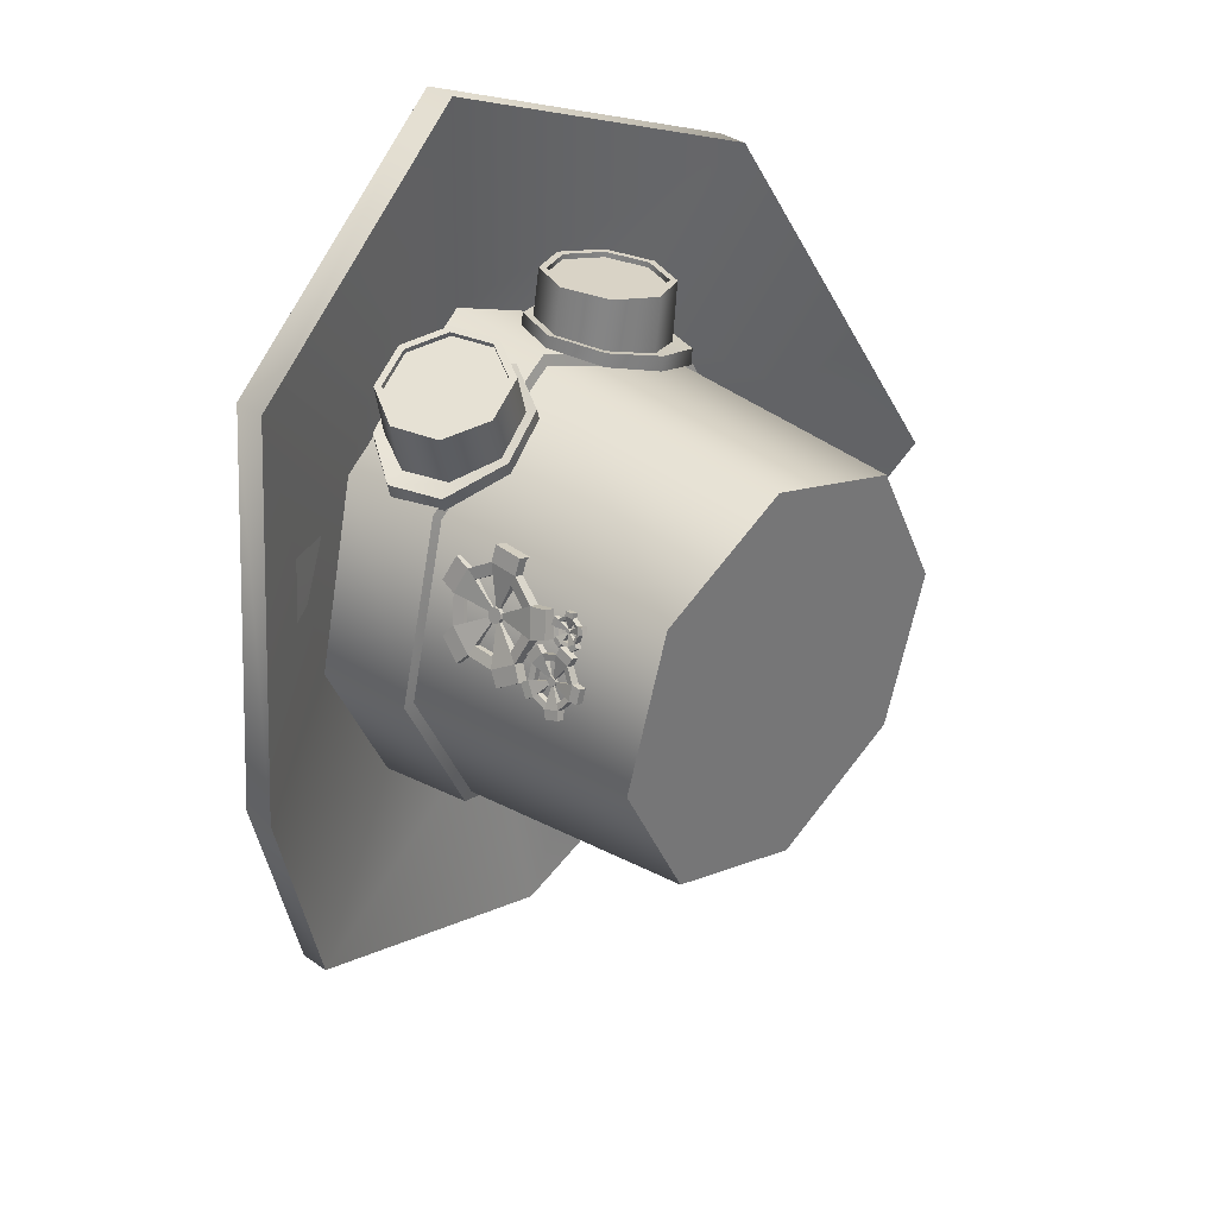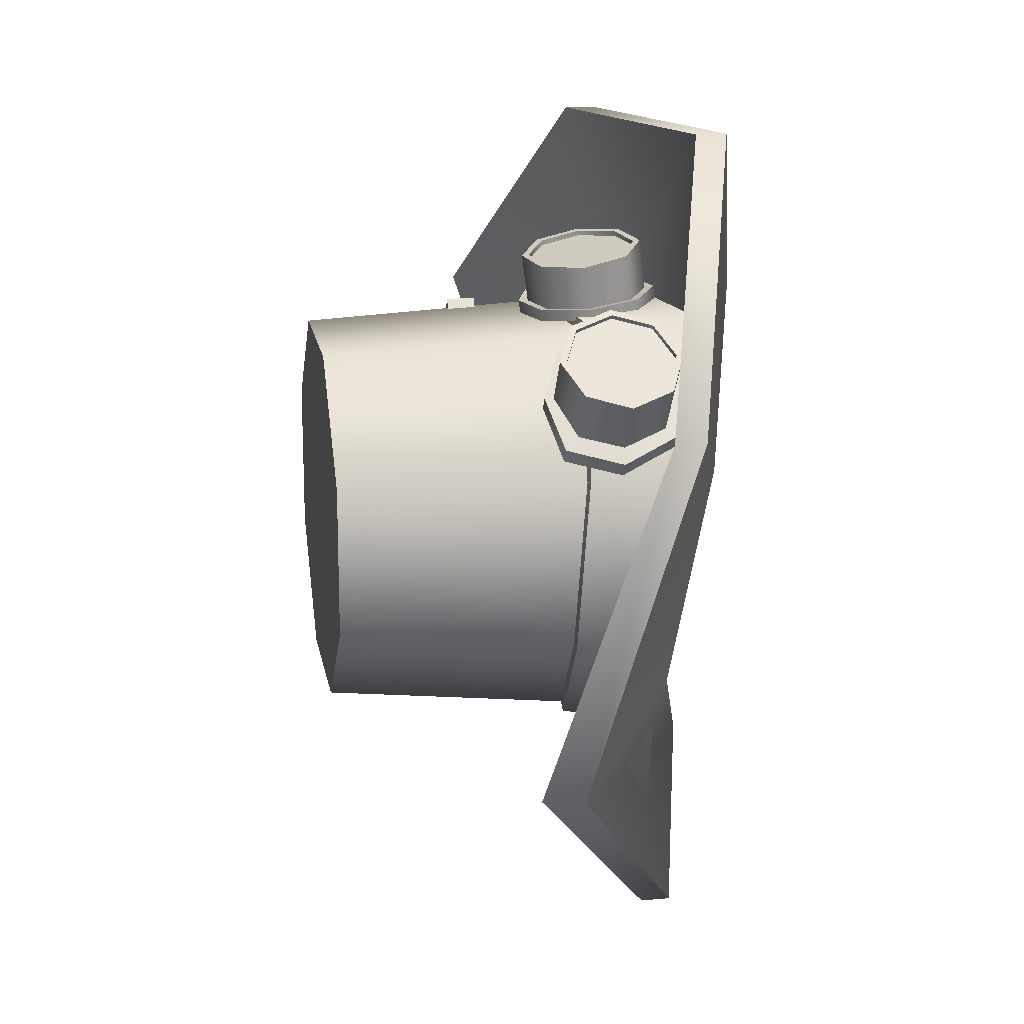
<metadata>
{"format":"obj","ext":"obj","renderer":"f3d","projection":"perspective","resolution":1024,"background":"white","views":[{"elev":40.4,"azim":133.2,"up":"+Z"},{"elev":41.5,"azim":-99.4,"up":"+Z"}]}
</metadata>
<code>
g default
v 1.06 9.488 6.546
v 1.064 9.481 6.535
v 1.066 9.468 6.53
v 1.065 9.455 6.533
v 1.06 9.445 6.543
v 1.055 9.444 6.555
v 1.051 9.452 6.566
v 1.049 9.464 6.572
v 1.05 9.478 6.569
v 1.055 9.487 6.559
v 1.04 9.489 6.538
v 1.045 9.482 6.527
v 1.046 9.469 6.522
v 1.045 9.455 6.525
v 1.04 9.446 6.534
v 1.035 9.445 6.547
v 1.031 9.452 6.558
v 1.029 9.465 6.563
v 1.031 9.479 6.56
v 1.035 9.488 6.551
v 1.057 9.466 6.551
v 1.038 9.467 6.543
v 1.035 9.302 6.702
v 1.093 9.255 6.558
v 1.128 9.126 6.465
v 1.125 8.963 6.46
v 1.086 8.83 6.544
v 1.026 8.776 6.685
v 0.967 8.822 6.829
v 0.9324 8.951 6.922
v 0.9351 9.114 6.927
v 0.9741 9.248 6.843
v 0.9571 9.304 6.67
v 1.016 9.258 6.525
v 1.051 9.128 6.433
v 1.048 8.966 6.428
v 1.009 8.832 6.511
v 0.9484 8.778 6.653
v 0.8896 8.824 6.797
v 0.855 8.954 6.89
v 0.8577 9.116 6.895
v 0.8967 9.25 6.811
v 1.154 9.187 6.4
v 1.082 9.189 6.369
v 1.05 9.31 6.456
v 1.122 9.307 6.486
v 1.114 8.779 6.47
v 1.039 8.781 6.439
v 1.077 8.91 6.358
v 1.151 8.908 6.39
v 0.9543 8.733 6.851
v 0.8784 8.735 6.82
v 0.936 8.689 6.678
v 1.012 8.687 6.709
v 0.8996 9.112 7.013
v 0.8216 9.115 6.981
v 0.8189 8.951 6.975
v 0.8968 8.949 7.008
v 1.018 9.387 6.737
v 0.9484 9.389 6.708
v 0.8939 9.34 6.835
v 0.9637 9.338 6.864
v 1.024 9.239 6.696
v 1.069 9.204 6.586
v 1.095 9.105 6.516
v 1.093 8.982 6.512
v 1.064 8.88 6.576
v 1.018 8.839 6.683
v 0.9729 8.874 6.793
v 0.9465 8.973 6.863
v 0.9486 9.096 6.867
v 0.9783 9.198 6.803
v 0.9654 9.241 6.672
v 1.01 9.205 6.562
v 1.036 9.107 6.491
v 1.034 8.983 6.487
v 1.005 8.882 6.551
v 0.9587 8.841 6.659
v 0.914 8.876 6.768
v 0.8877 8.974 6.839
v 0.8898 9.098 6.843
v 0.9194 9.2 6.779
v 0.9894 9.064 6.697
v 0.9965 9.071 6.68
v 0.9803 9.065 6.693
v 0.9874 9.071 6.676
v 0.9845 9.029 6.706
v 0.9848 9.049 6.707
v 0.9754 9.03 6.702
v 0.9757 9.049 6.703
v 0.9955 9.009 6.678
v 0.9886 9.014 6.695
v 0.9864 9.009 6.674
v 0.9795 9.014 6.691
v 1.007 9.031 6.652
v 1.003 9.015 6.662
v 0.9981 9.031 6.648
v 0.9935 9.015 6.658
v 1.003 9.065 6.663
v 1.008 9.05 6.652
v 0.9943 9.066 6.659
v 0.9984 9.05 6.649
v 1.01 9.081 6.686
v 1.019 9.074 6.663
v 1.025 9.053 6.648
v 1.024 9.027 6.647
v 1.018 9.006 6.661
v 1.008 8.997 6.683
v 0.9989 9.005 6.706
v 0.9934 9.025 6.721
v 0.9938 9.051 6.722
v 1 9.073 6.709
v 0.9726 9.082 6.671
v 0.9819 9.075 6.647
v 0.9875 9.054 6.633
v 0.987 9.028 6.632
v 0.9808 9.007 6.645
v 0.9712 8.998 6.668
v 0.9618 9.006 6.691
v 0.9562 9.026 6.706
v 0.9567 9.052 6.707
v 0.9629 9.074 6.693
v 1.009 9.039 6.685
v 0.9719 9.04 6.669
v 0.9519 9.541 6.814
v 0.9691 9.534 6.772
v 0.9808 9.503 6.742
v 0.9827 9.458 6.734
v 0.9739 9.417 6.752
v 0.9578 9.396 6.789
v 0.9407 9.402 6.831
v 0.9289 9.434 6.861
v 0.9271 9.479 6.869
v 0.9359 9.52 6.851
v 0.9143 9.542 6.798
v 0.9315 9.536 6.757
v 0.9433 9.504 6.726
v 0.9451 9.459 6.718
v 0.9363 9.418 6.736
v 0.9203 9.397 6.773
v 0.9031 9.403 6.815
v 0.8914 9.435 6.846
v 0.8895 9.48 6.853
v 0.8983 9.521 6.835
v 0.9866 9.522 6.726
v 0.9516 9.524 6.711
v 0.9406 9.553 6.739
v 0.9757 9.552 6.754
v 0.982 9.406 6.73
v 0.9459 9.407 6.715
v 0.9543 9.447 6.697
v 0.9905 9.446 6.712
v 0.9384 9.376 6.833
v 0.9015 9.377 6.818
v 0.9184 9.371 6.777
v 0.9552 9.37 6.792
v 0.9172 9.474 6.893
v 0.8794 9.476 6.877
v 0.8813 9.43 6.869
v 0.9191 9.429 6.885
v 0.9452 9.563 6.826
v 0.9113 9.564 6.812
v 0.8969 9.545 6.846
v 0.9307 9.544 6.86
v 0.9481 9.524 6.809
v 0.9612 9.519 6.777
v 0.9701 9.495 6.754
v 0.9715 9.46 6.748
v 0.9648 9.429 6.762
v 0.9526 9.413 6.79
v 0.9396 9.418 6.822
v 0.9306 9.442 6.845
v 0.9293 9.476 6.851
v 0.9359 9.507 6.837
v 0.9196 9.524 6.797
v 0.9326 9.52 6.765
v 0.9416 9.495 6.742
v 0.9429 9.461 6.736
v 0.9363 9.43 6.75
v 0.9241 9.414 6.778
v 0.911 9.419 6.81
v 0.9021 9.443 6.833
v 0.9007 9.477 6.839
v 0.9074 9.508 6.825
v 0.9361 9.475 6.8
v 0.938 9.477 6.796
v 0.9316 9.475 6.799
v 0.9335 9.477 6.794
v 0.9353 9.465 6.802
v 0.935 9.47 6.802
v 0.9308 9.465 6.8
v 0.9306 9.47 6.801
v 0.9387 9.46 6.793
v 0.9366 9.461 6.798
v 0.9342 9.46 6.791
v 0.9322 9.461 6.796
v 0.9416 9.468 6.787
v 0.9406 9.463 6.789
v 0.9372 9.468 6.785
v 0.9361 9.463 6.787
v 0.94 9.477 6.791
v 0.9414 9.473 6.787
v 0.9356 9.477 6.789
v 0.9369 9.473 6.786
v 1.085 9.603 6.527
v 1.112 9.558 6.458
v 1.123 9.477 6.426
v 1.113 9.393 6.444
v 1.086 9.336 6.504
v 1.053 9.329 6.584
v 1.025 9.374 6.653
v 1.014 9.454 6.685
v 1.024 9.539 6.668
v 1.051 9.596 6.607
v 1.043 9.604 6.51
v 1.071 9.559 6.441
v 1.082 9.479 6.409
v 1.072 9.394 6.426
v 1.045 9.337 6.487
v 1.011 9.33 6.567
v 0.9839 9.375 6.636
v 0.973 9.456 6.668
v 0.9829 9.541 6.65
v 1.01 9.597 6.59
v 1.14 9.499 6.384
v 1.101 9.501 6.368
v 1.091 9.576 6.398
v 1.13 9.574 6.414
v 1.098 9.299 6.472
v 1.058 9.3 6.456
v 1.084 9.355 6.397
v 1.124 9.354 6.414
v 1.014 9.331 6.676
v 0.9734 9.332 6.659
v 1 9.288 6.591
v 1.041 9.287 6.608
v 1.006 9.551 6.712
v 0.9645 9.552 6.695
v 0.9545 9.467 6.713
v 0.9962 9.466 6.73
v 1.081 9.653 6.534
v 1.044 9.654 6.519
v 1.013 9.647 6.591
v 1.051 9.646 6.607
v 1.076 9.57 6.532
v 1.097 9.536 6.479
v 1.105 9.475 6.455
v 1.098 9.41 6.468
v 1.077 9.367 6.514
v 1.052 9.362 6.575
v 1.031 9.396 6.628
v 1.023 9.457 6.652
v 1.03 9.522 6.639
v 1.051 9.565 6.593
v 1.045 9.571 6.519
v 1.065 9.537 6.466
v 1.074 9.476 6.442
v 1.066 9.411 6.455
v 1.046 9.368 6.501
v 1.02 9.363 6.562
v 0.9992 9.397 6.615
v 0.991 9.458 6.639
v 0.9985 9.523 6.626
v 1.019 9.566 6.58
v 1.048 9.482 6.554
v 1.052 9.483 6.545
v 1.044 9.482 6.552
v 1.048 9.483 6.543
v 1.044 9.465 6.563
v 1.045 9.475 6.561
v 1.039 9.465 6.561
v 1.04 9.475 6.559
v 1.049 9.45 6.551
v 1.045 9.456 6.559
v 1.044 9.45 6.549
v 1.041 9.456 6.557
v 1.056 9.458 6.535
v 1.053 9.451 6.542
v 1.051 9.458 6.533
v 1.048 9.451 6.54
v 1.056 9.477 6.536
v 1.057 9.468 6.533
v 1.051 9.477 6.534
v 1.052 9.468 6.531
v 0.9441 9.48 6.799
v 0.9469 9.479 6.792
v 0.9487 9.474 6.788
v 0.949 9.467 6.786
v 0.9476 9.46 6.789
v 0.9451 9.457 6.795
v 0.9423 9.458 6.802
v 0.9405 9.463 6.807
v 0.9402 9.47 6.808
v 0.9416 9.477 6.805
v 0.9261 9.481 6.792
v 0.9289 9.48 6.785
v 0.9307 9.475 6.78
v 0.931 9.467 6.779
v 0.9296 9.461 6.782
v 0.9271 9.458 6.788
v 0.9243 9.459 6.794
v 0.9224 9.464 6.799
v 0.9221 9.471 6.8
v 0.9235 9.477 6.798
v 0.9446 9.469 6.797
v 0.9266 9.469 6.79
v 0.6405 8.69 7.471
v 0.3934 8.613 7.55
v 0.2746 8.376 7.604
v 0.3537 8.117 7.6
v 0.5842 7.988 7.541
v 0.8313 8.065 7.462
v 0.9501 8.302 7.408
v 0.871 8.561 7.412
v 0.6373 8.65 7.475
v 0.4182 8.582 7.545
v 0.3129 8.372 7.593
v 0.3829 8.142 7.59
v 0.5874 8.028 7.537
v 0.8065 8.096 7.467
v 0.9118 8.306 7.419
v 0.8418 8.536 7.423
v 0.6291 8.648 7.448
v 0.6042 8.337 7.479
v 0.41 8.58 7.518
v 0.3047 8.37 7.565
v 0.3748 8.14 7.562
v 0.5792 8.026 7.51
v 0.7983 8.094 7.439
v 0.9037 8.304 7.392
v 0.8336 8.534 7.395
v 0.5676 8.667 7.192
v 0.7982 8.534 7.104
v 0.866 8.273 7.08
v 0.7584 8.035 7.132
v 0.5114 7.963 7.243
v 0.2808 8.096 7.337
v 0.2018 8.357 7.359
v 0.3206 8.594 7.301
v 0.5541 8.714 7.117
v 0.2694 8.631 7.25
v 0.2894 8.637 7.319
v 0.5741 8.721 7.194
v 0.1325 8.359 7.32
v 0.1525 8.364 7.387
v 0.2235 8.057 7.288
v 0.2435 8.063 7.36
v 0.4892 7.903 7.171
v 0.5093 7.91 7.253
v 0.7739 7.985 7.034
v 0.794 7.993 7.125
v 0.9557 8.281 6.971
v 0.9788 8.29 7.061
v 0.8806 8.583 7.005
v 0.9006 8.591 7.089
v 0.8099 10.09 5.428
v 0.01189 10.11 5.099
v -0.7861 10.09 5.428
v -1.117 10.03 6.224
v -0.7861 9.975 7.02
v 0.01189 9.951 7.35
v 0.8099 9.975 7.02
v 1.14 10.03 6.224
v 0.01189 10.03 6.224
v 0.01189 7.801 7.39
v -0.9436 7.988 6.956
v -1.297 8.215 5.99
v -0.9436 8.127 5.05
v 0.01189 7.956 4.671
v 0.9674 8.127 5.05
v 1.363 8.153 5.995
v 0.9674 7.988 6.956
v 0.923 7.946 4.764
v 0.01189 7.901 4.379
v 0.01189 8.226 3.4
v 1.666 8.314 4.153
v -0.7383 7.942 4.724
v -1.642 8.314 4.153
v -1.522 8.209 5.962
v -2.285 9.068 5.925
v -0.8879 7.841 6.955
v -1.642 8.275 7.822
v 0.01189 7.593 7.578
v 0.01189 7.832 8.617
v 0.7794 7.836 7.125
v 1.666 8.242 7.825
v 1.474 8.123 6.111
v 2.351 8.877 6.124
v -0.9091 8.69 5.153
v 0.01189 8.576 4.784
v 0.9329 8.69 5.153
v 1.314 8.69 6.067
v 0.9329 8.556 6.991
v 0.01189 8.416 7.399
v -0.9091 8.556 6.991
v -1.291 8.69 6.067
v -0.8658 8.695 5.197
v 0.01189 8.588 4.845
v 0.8896 8.695 5.197
v 1.253 8.695 6.067
v 0.8896 8.568 6.947
v 0.01189 8.436 7.336
v -0.8658 8.568 6.947
v -1.229 8.695 6.067
v 0.01189 7.659 8.605
v -1.642 8.102 7.81
v -2.327 8.832 5.918
v -1.642 8.141 4.14
v 0.01189 8.053 3.388
v 1.666 8.141 4.14
v 2.351 8.704 6.111
v 1.666 8.069 7.812
v -0.4718 7.996 7.188
v -0.2287 8.095 7.291
v -0.1307 8.344 7.338
v -0.2352 8.596 7.305
v -0.481 8.704 7.208
v -0.7243 8.605 7.102
v -0.8081 8.357 7.062
v -0.7174 8.104 7.098
v -0.5462 7.972 7.538
v -0.3048 8.075 7.605
v -0.2072 8.324 7.645
v -0.3105 8.574 7.636
v -0.5543 8.678 7.582
v -0.7956 8.576 7.515
v -0.8933 8.326 7.474
v -0.79 8.077 7.484
v -0.5467 8.012 7.54
v -0.3326 8.103 7.599
v -0.246 8.324 7.635
v -0.3376 8.545 7.627
v -0.5538 8.638 7.579
v -0.7679 8.547 7.52
v -0.8545 8.326 7.484
v -0.7628 8.105 7.492
v -0.5397 8.014 7.512
v -0.5433 8.327 7.532
v -0.3257 8.105 7.572
v -0.2391 8.326 7.608
v -0.3307 8.547 7.599
v -0.5469 8.64 7.551
v -0.7609 8.549 7.492
v -0.8475 8.328 7.456
v -0.7559 8.107 7.465
v -0.4862 7.991 7.255
v -0.7313 8.098 7.172
v -0.8245 8.351 7.141
v -0.7381 8.599 7.182
v -0.4951 8.699 7.28
v -0.2497 8.591 7.369
v -0.1455 8.34 7.397
v -0.2434 8.091 7.351
v -0.4709 7.942 7.182
v -0.1907 8.057 7.3
v -0.2076 8.052 7.37
v -0.4874 7.937 7.259
v -0.07779 8.343 7.355
v -0.09474 8.338 7.423
v -0.1982 8.633 7.317
v -0.2149 8.628 7.39
v -0.4815 8.758 7.205
v -0.4977 8.752 7.288
v -0.785 8.688 7.054
v -0.8008 8.681 7.146
v -0.8944 8.371 6.999
v -0.9133 8.364 7.091
v -0.7708 8.035 7.071
v -0.7869 8.029 7.157
g Panda_Hat
f 2 12 11 1
f 3 13 12 2
f 4 14 13 3
f 5 15 14 4
f 6 16 15 5
f 7 17 16 6
f 8 18 17 7
f 9 19 18 8
f 10 20 19 9
f 1 11 20 10
f 2 1 21
f 3 2 21
f 4 3 21
f 5 4 21
f 6 5 21
f 7 6 21
f 8 7 21
f 9 8 21
f 10 9 21
f 1 10 21
f 11 12 22
f 12 13 22
f 13 14 22
f 14 15 22
f 15 16 22
f 16 17 22
f 17 18 22
f 18 19 22
f 19 20 22
f 20 11 22
f 24 34 33 23
f 43 44 45 46
f 26 36 35 25
f 47 48 49 50
f 28 38 37 27
f 51 52 53 54
f 30 40 39 29
f 55 56 57 58
f 32 42 41 31
f 59 60 61 62
f 25 35 44 43
f 35 34 45 44
f 34 24 46 45
f 24 25 43 46
f 27 37 48 47
f 37 36 49 48
f 36 26 50 49
f 26 27 47 50
f 29 39 52 51
f 39 38 53 52
f 38 28 54 53
f 28 29 51 54
f 31 41 56 55
f 41 40 57 56
f 40 30 58 57
f 30 31 55 58
f 23 33 60 59
f 33 42 61 60
f 42 32 62 61
f 32 23 59 62
f 24 23 63 64
f 25 24 64 65
f 26 25 65 66
f 27 26 66 67
f 28 27 67 68
f 29 28 68 69
f 30 29 69 70
f 31 30 70 71
f 32 31 71 72
f 23 32 72 63
f 33 34 74 73
f 34 35 75 74
f 35 36 76 75
f 36 37 77 76
f 37 38 78 77
f 38 39 79 78
f 39 40 80 79
f 40 41 81 80
f 41 42 82 81
f 42 33 73 82
f 64 63 73 74
f 72 71 81 82
f 70 69 79 80
f 68 67 77 78
f 66 65 75 76
f 63 72 83 84
f 72 82 85 83
f 82 73 86 85
f 73 63 84 86
f 71 70 87 88
f 70 80 89 87
f 80 81 90 89
f 81 71 88 90
f 69 68 91 92
f 68 78 93 91
f 78 79 94 93
f 79 69 92 94
f 67 66 95 96
f 66 76 97 95
f 76 77 98 97
f 77 67 96 98
f 65 64 99 100
f 64 74 101 99
f 74 75 102 101
f 75 65 100 102
f 104 114 113 103
f 105 115 114 104
f 106 116 115 105
f 107 117 116 106
f 108 118 117 107
f 109 119 118 108
f 110 120 119 109
f 111 121 120 110
f 112 122 121 111
f 103 113 122 112
f 104 103 123
f 105 104 123
f 106 105 123
f 107 106 123
f 108 107 123
f 109 108 123
f 110 109 123
f 111 110 123
f 112 111 123
f 103 112 123
f 113 114 124
f 114 115 124
f 115 116 124
f 116 117 124
f 117 118 124
f 118 119 124
f 119 120 124
f 120 121 124
f 121 122 124
f 122 113 124
f 126 136 135 125
f 145 146 147 148
f 128 138 137 127
f 149 150 151 152
f 130 140 139 129
f 153 154 155 156
f 132 142 141 131
f 157 158 159 160
f 134 144 143 133
f 161 162 163 164
f 127 137 146 145
f 137 136 147 146
f 136 126 148 147
f 126 127 145 148
f 129 139 150 149
f 139 138 151 150
f 138 128 152 151
f 128 129 149 152
f 131 141 154 153
f 141 140 155 154
f 140 130 156 155
f 130 131 153 156
f 133 143 158 157
f 143 142 159 158
f 142 132 160 159
f 132 133 157 160
f 125 135 162 161
f 135 144 163 162
f 144 134 164 163
f 134 125 161 164
f 126 125 165 166
f 127 126 166 167
f 128 127 167 168
f 129 128 168 169
f 130 129 169 170
f 131 130 170 171
f 132 131 171 172
f 133 132 172 173
f 134 133 173 174
f 125 134 174 165
f 135 136 176 175
f 136 137 177 176
f 137 138 178 177
f 138 139 179 178
f 139 140 180 179
f 140 141 181 180
f 141 142 182 181
f 142 143 183 182
f 143 144 184 183
f 144 135 175 184
f 166 165 175 176
f 174 173 183 184
f 172 171 181 182
f 170 169 179 180
f 168 167 177 178
f 165 174 185 186
f 174 184 187 185
f 184 175 188 187
f 175 165 186 188
f 173 172 189 190
f 172 182 191 189
f 182 183 192 191
f 183 173 190 192
f 171 170 193 194
f 170 180 195 193
f 180 181 196 195
f 181 171 194 196
f 169 168 197 198
f 168 178 199 197
f 178 179 200 199
f 179 169 198 200
f 167 166 201 202
f 166 176 203 201
f 176 177 204 203
f 177 167 202 204
f 206 216 215 205
f 225 226 227 228
f 208 218 217 207
f 229 230 231 232
f 210 220 219 209
f 233 234 235 236
f 212 222 221 211
f 237 238 239 240
f 214 224 223 213
f 241 242 243 244
f 207 217 226 225
f 217 216 227 226
f 216 206 228 227
f 206 207 225 228
f 209 219 230 229
f 219 218 231 230
f 218 208 232 231
f 208 209 229 232
f 211 221 234 233
f 221 220 235 234
f 220 210 236 235
f 210 211 233 236
f 213 223 238 237
f 223 222 239 238
f 222 212 240 239
f 212 213 237 240
f 205 215 242 241
f 215 224 243 242
f 224 214 244 243
f 214 205 241 244
f 206 205 245 246
f 207 206 246 247
f 208 207 247 248
f 209 208 248 249
f 210 209 249 250
f 211 210 250 251
f 212 211 251 252
f 213 212 252 253
f 214 213 253 254
f 205 214 254 245
f 215 216 256 255
f 216 217 257 256
f 217 218 258 257
f 218 219 259 258
f 219 220 260 259
f 220 221 261 260
f 221 222 262 261
f 222 223 263 262
f 223 224 264 263
f 224 215 255 264
f 246 245 255 256
f 254 253 263 264
f 252 251 261 262
f 250 249 259 260
f 248 247 257 258
f 245 254 265 266
f 254 264 267 265
f 264 255 268 267
f 255 245 266 268
f 253 252 269 270
f 252 262 271 269
f 262 263 272 271
f 263 253 270 272
f 251 250 273 274
f 250 260 275 273
f 260 261 276 275
f 261 251 274 276
f 249 248 277 278
f 248 258 279 277
f 258 259 280 279
f 259 249 278 280
f 247 246 281 282
f 246 256 283 281
f 256 257 284 283
f 257 247 282 284
f 286 296 295 285
f 287 297 296 286
f 288 298 297 287
f 289 299 298 288
f 290 300 299 289
f 291 301 300 290
f 292 302 301 291
f 293 303 302 292
f 294 304 303 293
f 285 295 304 294
f 286 285 305
f 287 286 305
f 288 287 305
f 289 288 305
f 290 289 305
f 291 290 305
f 292 291 305
f 293 292 305
f 294 293 305
f 285 294 305
f 295 296 306
f 296 297 306
f 297 298 306
f 298 299 306
f 299 300 306
f 300 301 306
f 301 302 306
f 302 303 306
f 303 304 306
f 304 295 306
f 340 341 342 343
f 341 344 345 342
f 344 346 347 345
f 346 348 349 347
f 348 350 351 349
f 350 352 353 351
f 352 354 355 353
f 354 340 343 355
f 324 323 325 326
f 324 326 327 328
f 324 328 329 330
f 324 330 331 323
f 307 308 316 315
f 308 309 317 316
f 309 310 318 317
f 310 311 319 318
f 311 312 320 319
f 312 313 321 320
f 313 314 322 321
f 314 307 315 322
f 315 316 325 323
f 316 317 326 325
f 317 318 327 326
f 318 319 328 327
f 319 320 329 328
f 320 321 330 329
f 321 322 331 330
f 322 315 323 331
f 333 332 307 314
f 334 333 314 313
f 335 334 313 312
f 336 335 312 311
f 337 336 311 310
f 338 337 310 309
f 339 338 309 308
f 332 339 308 307
f 339 332 343 342
f 338 339 342 345
f 337 338 345 347
f 336 337 347 349
f 335 336 349 351
f 334 335 351 353
f 333 334 353 355
f 332 333 355 343
f 373 374 409 410
f 374 377 408 409
f 377 379 407 408
f 379 381 406 407
f 381 383 405 406
f 383 385 412 405
f 385 387 411 412
f 387 373 410 411
f 364 356 357 358
f 364 358 359 360
f 364 360 361 362
f 364 362 363 356
f 366 365 394 395
f 367 366 395 396
f 368 367 396 389
f 369 368 389 390
f 370 369 390 391
f 371 370 391 392
f 372 371 392 393
f 365 372 393 394
f 369 370 376 375
f 368 369 375 378
f 367 368 378 380
f 366 367 380 382
f 365 366 382 384
f 372 365 384 386
f 371 372 386 388
f 370 371 388 376
f 390 389 397 398
f 391 390 398 399
f 392 391 399 400
f 393 392 400 401
f 394 393 401 402
f 395 394 402 403
f 396 395 403 404
f 389 396 404 397
f 398 397 358 357
f 399 398 357 356
f 400 399 356 363
f 401 400 363 362
f 402 401 362 361
f 403 402 361 360
f 404 403 360 359
f 397 404 359 358
f 406 405 384 382
f 407 406 382 380
f 408 407 380 378
f 409 408 378 375
f 410 409 375 376
f 411 410 376 388
f 412 411 388 386
f 405 412 386 384
f 454 455 456 457
f 455 458 459 456
f 458 460 461 459
f 460 462 463 461
f 462 464 465 463
f 464 466 467 465
f 466 468 469 467
f 468 454 457 469
f 438 437 439 440
f 438 440 441 442
f 438 442 443 444
f 438 444 445 437
f 421 422 430 429
f 422 423 431 430
f 423 424 432 431
f 424 425 433 432
f 425 426 434 433
f 426 427 435 434
f 427 428 436 435
f 428 421 429 436
f 429 430 439 437
f 430 431 440 439
f 431 432 441 440
f 432 433 442 441
f 433 434 443 442
f 434 435 444 443
f 435 436 445 444
f 436 429 437 445
f 447 446 421 428
f 448 447 428 427
f 449 448 427 426
f 450 449 426 425
f 451 450 425 424
f 452 451 424 423
f 453 452 423 422
f 446 453 422 421
f 413 414 455 454
f 453 446 457 456
f 414 415 458 455
f 452 453 456 459
f 415 416 460 458
f 451 452 459 461
f 416 417 462 460
f 450 451 461 463
f 417 418 464 462
f 449 450 463 465
f 418 419 466 464
f 448 449 465 467
f 419 420 468 466
f 447 448 467 469
f 420 413 454 468
f 446 447 469 457

</code>
